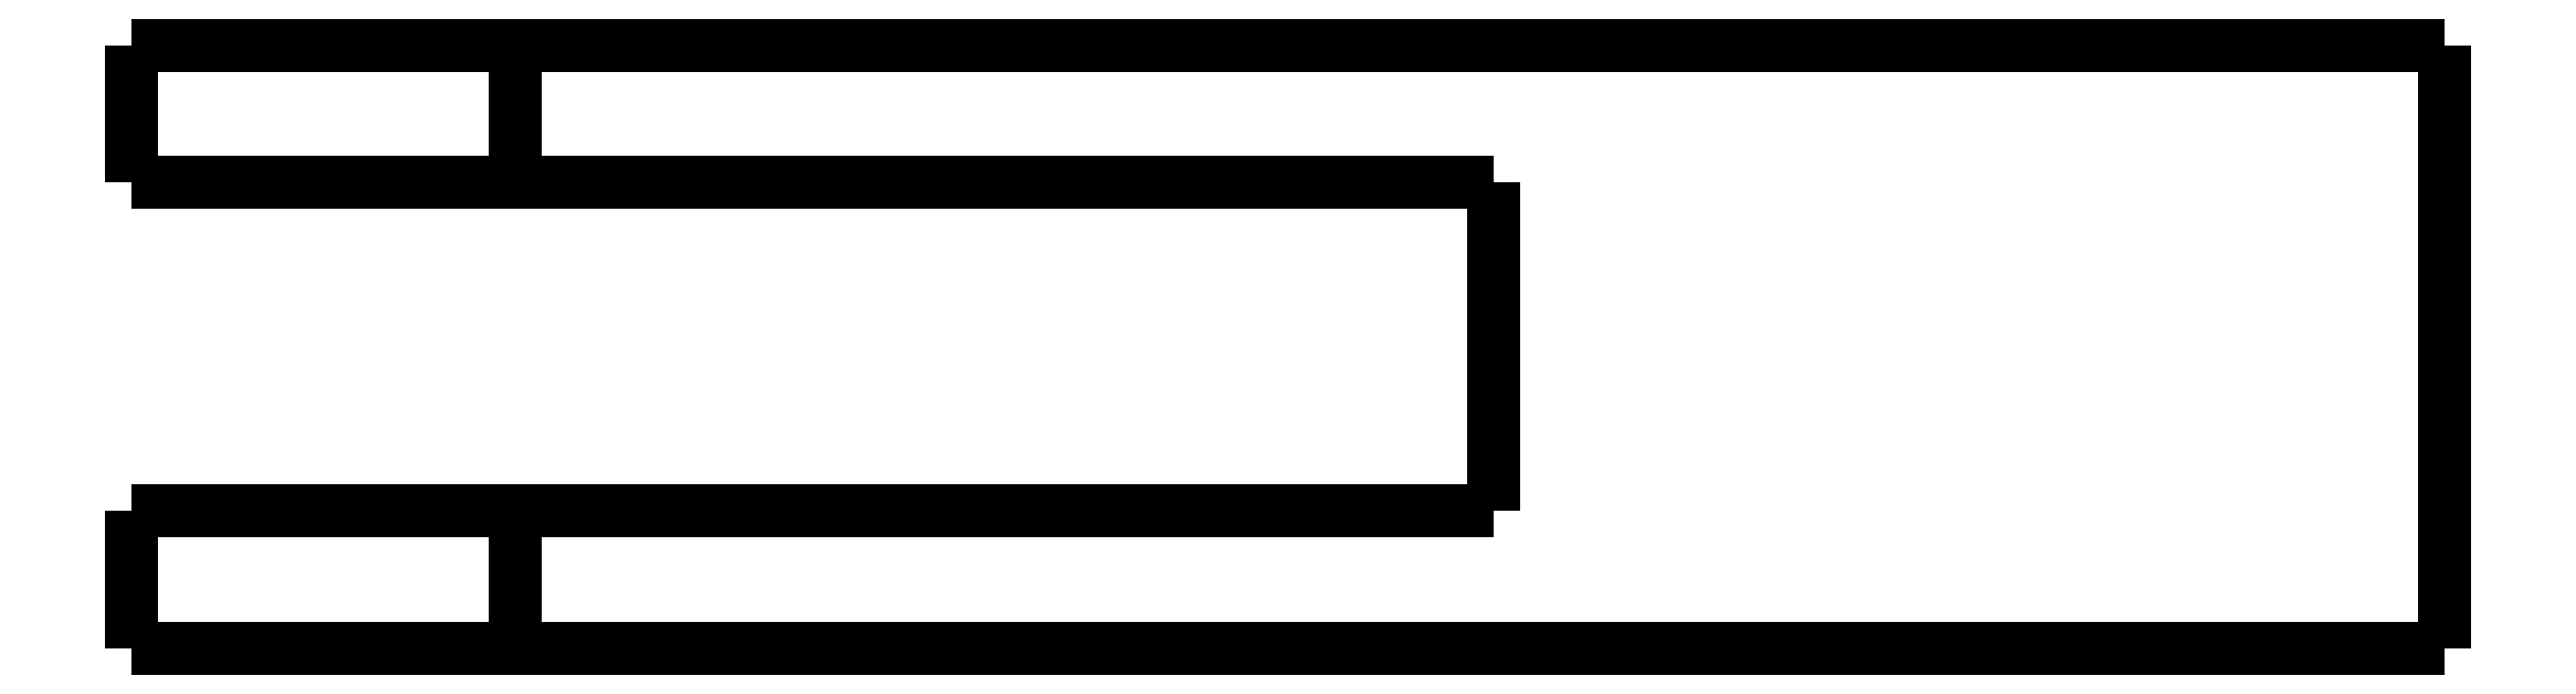
<metadata>
{"format":"dxf","ext":"dxf","renderer":"ezdxf+matplotlib","layout":"modelspace","background":"white","min_lineweight":24,"dpi":150}
</metadata>
<code>
0
SECTION
2
ENTITIES
0
LWPOLYLINE
8
0
90
51
70
0
10
-29.7
20
-5
10
-29.7
20
-4.9
10
-29.7
20
-4.8
10
-29.7
20
-4.7
10
-29.7
20
-4.6
10
-29.7
20
-4.5
10
-29.7
20
-4.4
10
-29.7
20
-4.3
10
-29.7
20
-4.2
10
-29.7
20
-4.1
10
-29.7
20
-4
10
-29.7
20
-3.9
10
-29.7
20
-3.8
10
-29.7
20
-3.7
10
-29.7
20
-3.6
10
-29.7
20
-3.5
10
-29.7
20
-3.4
10
-29.7
20
-3.3
10
-29.7
20
-3.2
10
-29.7
20
-3.1
10
-29.7
20
-3
10
-29.7
20
-2.9
10
-29.7
20
-2.8
10
-29.7
20
-2.7
10
-29.7
20
-2.6
10
-29.7
20
-2.5
10
-29.7
20
-2.4
10
-29.7
20
-2.3
10
-29.7
20
-2.2
10
-29.7
20
-2.1
10
-29.7
20
-2
10
-29.7
20
-1.9
10
-29.7
20
-1.8
10
-29.7
20
-1.7
10
-29.7
20
-1.6
10
-29.7
20
-1.5
10
-29.7
20
-1.4
10
-29.7
20
-1.3
10
-29.7
20
-1.2
10
-29.7
20
-1.1
10
-29.7
20
-1
10
-29.7
20
-0.9
10
-29.7
20
-0.8
10
-29.7
20
-0.7
10
-29.7
20
-0.6
10
-29.7
20
-0.5
10
-29.7
20
-0.4
10
-29.7
20
-0.3
10
-29.7
20
-0.2
10
-29.7
20
-0.1
10
-29.7
20
0
0
LWPOLYLINE
8
0
90
51
70
0
10
-15.7
20
-5
10
-15.7
20
-4.9
10
-15.7
20
-4.8
10
-15.7
20
-4.7
10
-15.7
20
-4.6
10
-15.7
20
-4.5
10
-15.7
20
-4.4
10
-15.7
20
-4.3
10
-15.7
20
-4.2
10
-15.7
20
-4.1
10
-15.7
20
-4
10
-15.7
20
-3.9
10
-15.7
20
-3.8
10
-15.7
20
-3.7
10
-15.7
20
-3.6
10
-15.7
20
-3.5
10
-15.7
20
-3.4
10
-15.7
20
-3.3
10
-15.7
20
-3.2
10
-15.7
20
-3.1
10
-15.7
20
-3
10
-15.7
20
-2.9
10
-15.7
20
-2.8
10
-15.7
20
-2.7
10
-15.7
20
-2.6
10
-15.7
20
-2.5
10
-15.7
20
-2.4
10
-15.7
20
-2.3
10
-15.7
20
-2.2
10
-15.7
20
-2.1
10
-15.7
20
-2
10
-15.7
20
-1.9
10
-15.7
20
-1.8
10
-15.7
20
-1.7
10
-15.7
20
-1.6
10
-15.7
20
-1.5
10
-15.7
20
-1.4
10
-15.7
20
-1.3
10
-15.7
20
-1.2
10
-15.7
20
-1.1
10
-15.7
20
-1
10
-15.7
20
-0.9
10
-15.7
20
-0.8
10
-15.7
20
-0.7
10
-15.7
20
-0.6
10
-15.7
20
-0.5
10
-15.7
20
-0.4
10
-15.7
20
-0.3
10
-15.7
20
-0.2
10
-15.7
20
-0.1
10
-15.7
20
0
0
LWPOLYLINE
8
0
90
51
70
0
10
-29.7
20
-5
10
-29.65
20
-5
10
-29.6
20
-5
10
-29.55
20
-5
10
-29.46
20
-5
10
-29.32
20
-5
10
-29.17
20
-5
10
-29.03
20
-5
10
-28.81
20
-5
10
-28.57
20
-5
10
-28.34
20
-5
10
-28.08
20
-5
10
-27.77
20
-5
10
-27.46
20
-5
10
-27.15
20
-5
10
-26.8
20
-5
10
-26.43
20
-5
10
-26.06
20
-5
10
-25.68
20
-5
10
-25.26
20
-5
10
-24.85
20
-5
10
-24.44
20
-5
10
-24.01
20
-5
10
-23.57
20
-5
10
-23.14
20
-5
10
-22.7
20
-5
10
-22.26
20
-5
10
-21.83
20
-5
10
-21.39
20
-5
10
-20.96
20
-5
10
-20.55
20
-5
10
-20.14
20
-5
10
-19.72
20
-5
10
-19.34
20
-5
10
-18.97
20
-5
10
-18.6
20
-5
10
-18.25
20
-5
10
-17.94
20
-5
10
-17.63
20
-5
10
-17.32
20
-5
10
-17.06
20
-5
10
-16.83
20
-5
10
-16.59
20
-5
10
-16.37
20
-5
10
-16.23
20
-5
10
-16.08
20
-5
10
-15.94
20
-5
10
-15.85
20
-5
10
-15.8
20
-5
10
-15.75
20
-5
10
-15.7
20
-5
0
LWPOLYLINE
8
0
90
51
70
0
10
-15.7
20
0
10
-15.75
20
0
10
-15.8
20
0
10
-15.85
20
0
10
-15.94
20
0
10
-16.08
20
0
10
-16.23
20
0
10
-16.37
20
0
10
-16.59
20
0
10
-16.83
20
0
10
-17.06
20
0
10
-17.32
20
0
10
-17.63
20
0
10
-17.94
20
0
10
-18.25
20
0
10
-18.6
20
0
10
-18.97
20
0
10
-19.34
20
0
10
-19.72
20
0
10
-20.14
20
0
10
-20.55
20
0
10
-20.96
20
0
10
-21.39
20
0
10
-21.83
20
0
10
-22.26
20
0
10
-22.7
20
0
10
-23.14
20
0
10
-23.57
20
0
10
-24.01
20
0
10
-24.44
20
0
10
-24.85
20
0
10
-25.26
20
0
10
-25.68
20
0
10
-26.06
20
0
10
-26.43
20
0
10
-26.8
20
0
10
-27.15
20
0
10
-27.46
20
0
10
-27.77
20
0
10
-28.08
20
0
10
-28.34
20
0
10
-28.57
20
0
10
-28.81
20
0
10
-29.03
20
0
10
-29.17
20
0
10
-29.32
20
0
10
-29.46
20
0
10
-29.55
20
0
10
-29.6
20
0
10
-29.65
20
0
10
-29.7
20
0
0
LWPOLYLINE
8
0
90
51
70
0
10
54.7
20
-22
10
54.7
20
-21.56
10
54.7
20
-21.12
10
54.7
20
-20.68
10
54.7
20
-20.24
10
54.7
20
-19.8
10
54.7
20
-19.36
10
54.7
20
-18.92
10
54.7
20
-18.48
10
54.7
20
-18.04
10
54.7
20
-17.6
10
54.7
20
-17.16
10
54.7
20
-16.72
10
54.7
20
-16.28
10
54.7
20
-15.84
10
54.7
20
-15.4
10
54.7
20
-14.96
10
54.7
20
-14.52
10
54.7
20
-14.08
10
54.7
20
-13.64
10
54.7
20
-13.2
10
54.7
20
-12.76
10
54.7
20
-12.32
10
54.7
20
-11.88
10
54.7
20
-11.44
10
54.7
20
-11
10
54.7
20
-10.56
10
54.7
20
-10.12
10
54.7
20
-9.68
10
54.7
20
-9.24
10
54.7
20
-8.8
10
54.7
20
-8.36
10
54.7
20
-7.92
10
54.7
20
-7.48
10
54.7
20
-7.04
10
54.7
20
-6.6
10
54.7
20
-6.16
10
54.7
20
-5.72
10
54.7
20
-5.28
10
54.7
20
-4.84
10
54.7
20
-4.4
10
54.7
20
-3.96
10
54.7
20
-3.52
10
54.7
20
-3.08
10
54.7
20
-2.64
10
54.7
20
-2.2
10
54.7
20
-1.76
10
54.7
20
-1.32
10
54.7
20
-0.88
10
54.7
20
-0.44
10
54.7
20
0
0
LWPOLYLINE
8
0
90
51
70
0
10
-15.7
20
-5
10
-14.99
20
-5
10
-14.27
20
-5
10
-13.56
20
-5
10
-12.84
20
-5
10
-12.13
20
-5
10
-11.42
20
-5
10
-10.7
20
-5
10
-9.988
20
-5
10
-9.274
20
-5
10
-8.56
20
-5
10
-7.846
20
-5
10
-7.132
20
-5
10
-6.418
20
-5
10
-5.704
20
-5
10
-4.99
20
-5
10
-4.276
20
-5
10
-3.562
20
-5
10
-2.848
20
-5
10
-2.134
20
-5
10
-1.42
20
-5
10
-0.706
20
-5
10
0.008
20
-5
10
0.722
20
-5
10
1.436
20
-5
10
2.15
20
-5
10
2.864
20
-5
10
3.578
20
-5
10
4.292
20
-5
10
5.006
20
-5
10
5.72
20
-5
10
6.434
20
-5
10
7.148
20
-5
10
7.862
20
-5
10
8.576
20
-5
10
9.29
20
-5
10
10
20
-5
10
10.72
20
-5
10
11.43
20
-5
10
12.15
20
-5
10
12.86
20
-5
10
13.57
20
-5
10
14.29
20
-5
10
15
20
-5
10
15.72
20
-5
10
16.43
20
-5
10
17.14
20
-5
10
17.86
20
-5
10
18.57
20
-5
10
19.29
20
-5
10
20
20
-5
0
LWPOLYLINE
8
0
90
51
70
0
10
20
20
-5
10
20
20
-5.24
10
20
20
-5.48
10
20
20
-5.72
10
20
20
-5.96
10
20
20
-6.2
10
20
20
-6.44
10
20
20
-6.68
10
20
20
-6.92
10
20
20
-7.16
10
20
20
-7.4
10
20
20
-7.64
10
20
20
-7.88
10
20
20
-8.12
10
20
20
-8.36
10
20
20
-8.6
10
20
20
-8.84
10
20
20
-9.08
10
20
20
-9.32
10
20
20
-9.56
10
20
20
-9.8
10
20
20
-10.04
10
20
20
-10.28
10
20
20
-10.52
10
20
20
-10.76
10
20
20
-11
10
20
20
-11.24
10
20
20
-11.48
10
20
20
-11.72
10
20
20
-11.96
10
20
20
-12.2
10
20
20
-12.44
10
20
20
-12.68
10
20
20
-12.92
10
20
20
-13.16
10
20
20
-13.4
10
20
20
-13.64
10
20
20
-13.88
10
20
20
-14.12
10
20
20
-14.36
10
20
20
-14.6
10
20
20
-14.84
10
20
20
-15.08
10
20
20
-15.32
10
20
20
-15.56
10
20
20
-15.8
10
20
20
-16.04
10
20
20
-16.28
10
20
20
-16.52
10
20
20
-16.76
10
20
20
-17
0
LWPOLYLINE
8
0
90
51
70
0
10
20
20
-17
10
19.29
20
-17
10
18.57
20
-17
10
17.86
20
-17
10
17.14
20
-17
10
16.43
20
-17
10
15.72
20
-17
10
15
20
-17
10
14.29
20
-17
10
13.57
20
-17
10
12.86
20
-17
10
12.15
20
-17
10
11.43
20
-17
10
10.72
20
-17
10
10
20
-17
10
9.29
20
-17
10
8.576
20
-17
10
7.862
20
-17
10
7.148
20
-17
10
6.434
20
-17
10
5.72
20
-17
10
5.006
20
-17
10
4.292
20
-17
10
3.578
20
-17
10
2.864
20
-17
10
2.15
20
-17
10
1.436
20
-17
10
0.722
20
-17
10
0.008
20
-17
10
-0.706
20
-17
10
-1.42
20
-17
10
-2.134
20
-17
10
-2.848
20
-17
10
-3.562
20
-17
10
-4.276
20
-17
10
-4.99
20
-17
10
-5.704
20
-17
10
-6.418
20
-17
10
-7.132
20
-17
10
-7.846
20
-17
10
-8.56
20
-17
10
-9.274
20
-17
10
-9.988
20
-17
10
-10.7
20
-17
10
-11.42
20
-17
10
-12.13
20
-17
10
-12.84
20
-17
10
-13.56
20
-17
10
-14.27
20
-17
10
-14.99
20
-17
10
-15.7
20
-17
0
LWPOLYLINE
8
0
90
51
70
0
10
54.7
20
-22
10
53.29
20
-22
10
51.88
20
-22
10
50.48
20
-22
10
49.07
20
-22
10
47.66
20
-22
10
46.25
20
-22
10
44.84
20
-22
10
43.44
20
-22
10
42.03
20
-22
10
40.62
20
-22
10
39.21
20
-22
10
37.8
20
-22
10
36.4
20
-22
10
34.99
20
-22
10
33.58
20
-22
10
32.17
20
-22
10
30.76
20
-22
10
29.36
20
-22
10
27.95
20
-22
10
26.54
20
-22
10
25.13
20
-22
10
23.72
20
-22
10
22.32
20
-22
10
20.91
20
-22
10
19.5
20
-22
10
18.09
20
-22
10
16.68
20
-22
10
15.28
20
-22
10
13.87
20
-22
10
12.46
20
-22
10
11.05
20
-22
10
9.644
20
-22
10
8.236
20
-22
10
6.828
20
-22
10
5.42
20
-22
10
4.012
20
-22
10
2.604
20
-22
10
1.196
20
-22
10
-0.212
20
-22
10
-1.62
20
-22
10
-3.028
20
-22
10
-4.436
20
-22
10
-5.844
20
-22
10
-7.252
20
-22
10
-8.66
20
-22
10
-10.07
20
-22
10
-11.48
20
-22
10
-12.88
20
-22
10
-14.29
20
-22
10
-15.7
20
-22
0
LWPOLYLINE
8
0
90
51
70
0
10
54.7
20
0
10
53.29
20
0
10
51.88
20
0
10
50.48
20
0
10
49.07
20
0
10
47.66
20
0
10
46.25
20
0
10
44.84
20
0
10
43.44
20
0
10
42.03
20
0
10
40.62
20
0
10
39.21
20
0
10
37.8
20
0
10
36.4
20
0
10
34.99
20
0
10
33.58
20
0
10
32.17
20
0
10
30.76
20
0
10
29.36
20
0
10
27.95
20
0
10
26.54
20
0
10
25.13
20
0
10
23.72
20
0
10
22.32
20
0
10
20.91
20
0
10
19.5
20
0
10
18.09
20
0
10
16.68
20
0
10
15.28
20
0
10
13.87
20
0
10
12.46
20
0
10
11.05
20
0
10
9.644
20
0
10
8.236
20
0
10
6.828
20
0
10
5.42
20
0
10
4.012
20
0
10
2.604
20
0
10
1.196
20
0
10
-0.212
20
0
10
-1.62
20
0
10
-3.028
20
0
10
-4.436
20
0
10
-5.844
20
0
10
-7.252
20
0
10
-8.66
20
0
10
-10.07
20
0
10
-11.48
20
0
10
-12.88
20
0
10
-14.29
20
0
10
-15.7
20
0
0
LWPOLYLINE
8
0
90
51
70
0
10
-15.7
20
-22
10
-15.7
20
-21.9
10
-15.7
20
-21.8
10
-15.7
20
-21.7
10
-15.7
20
-21.6
10
-15.7
20
-21.5
10
-15.7
20
-21.4
10
-15.7
20
-21.3
10
-15.7
20
-21.2
10
-15.7
20
-21.1
10
-15.7
20
-21
10
-15.7
20
-20.9
10
-15.7
20
-20.8
10
-15.7
20
-20.7
10
-15.7
20
-20.6
10
-15.7
20
-20.5
10
-15.7
20
-20.4
10
-15.7
20
-20.3
10
-15.7
20
-20.2
10
-15.7
20
-20.1
10
-15.7
20
-20
10
-15.7
20
-19.9
10
-15.7
20
-19.8
10
-15.7
20
-19.7
10
-15.7
20
-19.6
10
-15.7
20
-19.5
10
-15.7
20
-19.4
10
-15.7
20
-19.3
10
-15.7
20
-19.2
10
-15.7
20
-19.1
10
-15.7
20
-19
10
-15.7
20
-18.9
10
-15.7
20
-18.8
10
-15.7
20
-18.7
10
-15.7
20
-18.6
10
-15.7
20
-18.5
10
-15.7
20
-18.4
10
-15.7
20
-18.3
10
-15.7
20
-18.2
10
-15.7
20
-18.1
10
-15.7
20
-18
10
-15.7
20
-17.9
10
-15.7
20
-17.8
10
-15.7
20
-17.7
10
-15.7
20
-17.6
10
-15.7
20
-17.5
10
-15.7
20
-17.4
10
-15.7
20
-17.3
10
-15.7
20
-17.2
10
-15.7
20
-17.1
10
-15.7
20
-17
0
LWPOLYLINE
8
0
90
51
70
0
10
-15.7
20
-17
10
-15.75
20
-17
10
-15.8
20
-17
10
-15.85
20
-17
10
-15.94
20
-17
10
-16.08
20
-17
10
-16.23
20
-17
10
-16.37
20
-17
10
-16.59
20
-17
10
-16.83
20
-17
10
-17.06
20
-17
10
-17.32
20
-17
10
-17.63
20
-17
10
-17.94
20
-17
10
-18.25
20
-17
10
-18.6
20
-17
10
-18.97
20
-17
10
-19.34
20
-17
10
-19.72
20
-17
10
-20.14
20
-17
10
-20.55
20
-17
10
-20.96
20
-17
10
-21.39
20
-17
10
-21.83
20
-17
10
-22.26
20
-17
10
-22.7
20
-17
10
-23.14
20
-17
10
-23.57
20
-17
10
-24.01
20
-17
10
-24.44
20
-17
10
-24.85
20
-17
10
-25.26
20
-17
10
-25.68
20
-17
10
-26.06
20
-17
10
-26.43
20
-17
10
-26.8
20
-17
10
-27.15
20
-17
10
-27.46
20
-17
10
-27.77
20
-17
10
-28.08
20
-17
10
-28.34
20
-17
10
-28.57
20
-17
10
-28.81
20
-17
10
-29.03
20
-17
10
-29.17
20
-17
10
-29.32
20
-17
10
-29.46
20
-17
10
-29.55
20
-17
10
-29.6
20
-17
10
-29.65
20
-17
10
-29.7
20
-17
0
LWPOLYLINE
8
0
90
51
70
0
10
-29.7
20
-22
10
-29.7
20
-21.9
10
-29.7
20
-21.8
10
-29.7
20
-21.7
10
-29.7
20
-21.6
10
-29.7
20
-21.5
10
-29.7
20
-21.4
10
-29.7
20
-21.3
10
-29.7
20
-21.2
10
-29.7
20
-21.1
10
-29.7
20
-21
10
-29.7
20
-20.9
10
-29.7
20
-20.8
10
-29.7
20
-20.7
10
-29.7
20
-20.6
10
-29.7
20
-20.5
10
-29.7
20
-20.4
10
-29.7
20
-20.3
10
-29.7
20
-20.2
10
-29.7
20
-20.1
10
-29.7
20
-20
10
-29.7
20
-19.9
10
-29.7
20
-19.8
10
-29.7
20
-19.7
10
-29.7
20
-19.6
10
-29.7
20
-19.5
10
-29.7
20
-19.4
10
-29.7
20
-19.3
10
-29.7
20
-19.2
10
-29.7
20
-19.1
10
-29.7
20
-19
10
-29.7
20
-18.9
10
-29.7
20
-18.8
10
-29.7
20
-18.7
10
-29.7
20
-18.6
10
-29.7
20
-18.5
10
-29.7
20
-18.4
10
-29.7
20
-18.3
10
-29.7
20
-18.2
10
-29.7
20
-18.1
10
-29.7
20
-18
10
-29.7
20
-17.9
10
-29.7
20
-17.8
10
-29.7
20
-17.7
10
-29.7
20
-17.6
10
-29.7
20
-17.5
10
-29.7
20
-17.4
10
-29.7
20
-17.3
10
-29.7
20
-17.2
10
-29.7
20
-17.1
10
-29.7
20
-17
0
LWPOLYLINE
8
0
90
51
70
0
10
-15.7
20
-22
10
-15.75
20
-22
10
-15.8
20
-22
10
-15.85
20
-22
10
-15.94
20
-22
10
-16.08
20
-22
10
-16.23
20
-22
10
-16.37
20
-22
10
-16.59
20
-22
10
-16.83
20
-22
10
-17.06
20
-22
10
-17.32
20
-22
10
-17.63
20
-22
10
-17.94
20
-22
10
-18.25
20
-22
10
-18.6
20
-22
10
-18.97
20
-22
10
-19.34
20
-22
10
-19.72
20
-22
10
-20.14
20
-22
10
-20.55
20
-22
10
-20.96
20
-22
10
-21.39
20
-22
10
-21.83
20
-22
10
-22.26
20
-22
10
-22.7
20
-22
10
-23.14
20
-22
10
-23.57
20
-22
10
-24.01
20
-22
10
-24.44
20
-22
10
-24.85
20
-22
10
-25.26
20
-22
10
-25.68
20
-22
10
-26.06
20
-22
10
-26.43
20
-22
10
-26.8
20
-22
10
-27.15
20
-22
10
-27.46
20
-22
10
-27.77
20
-22
10
-28.08
20
-22
10
-28.34
20
-22
10
-28.57
20
-22
10
-28.81
20
-22
10
-29.03
20
-22
10
-29.17
20
-22
10
-29.32
20
-22
10
-29.46
20
-22
10
-29.55
20
-22
10
-29.6
20
-22
10
-29.65
20
-22
10
-29.7
20
-22
0
ENDSEC
0
EOF

</code>
